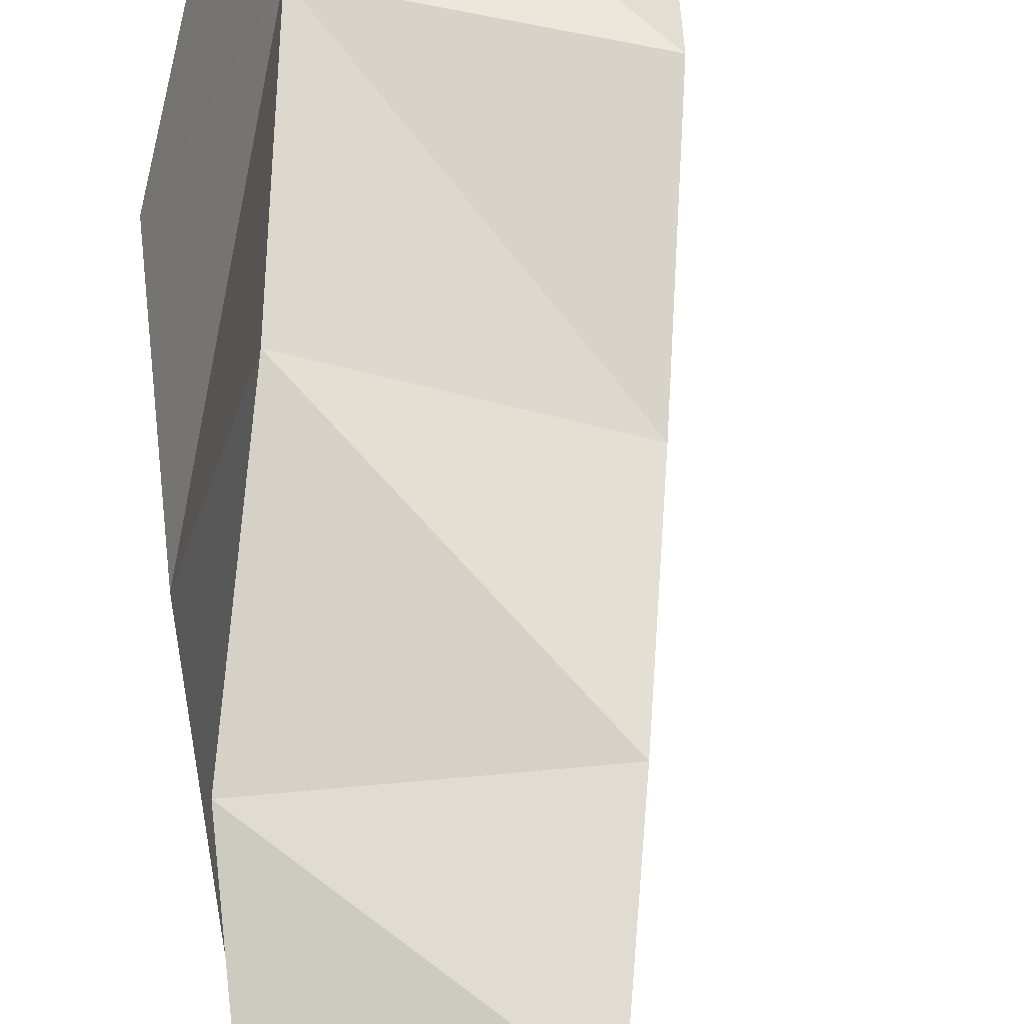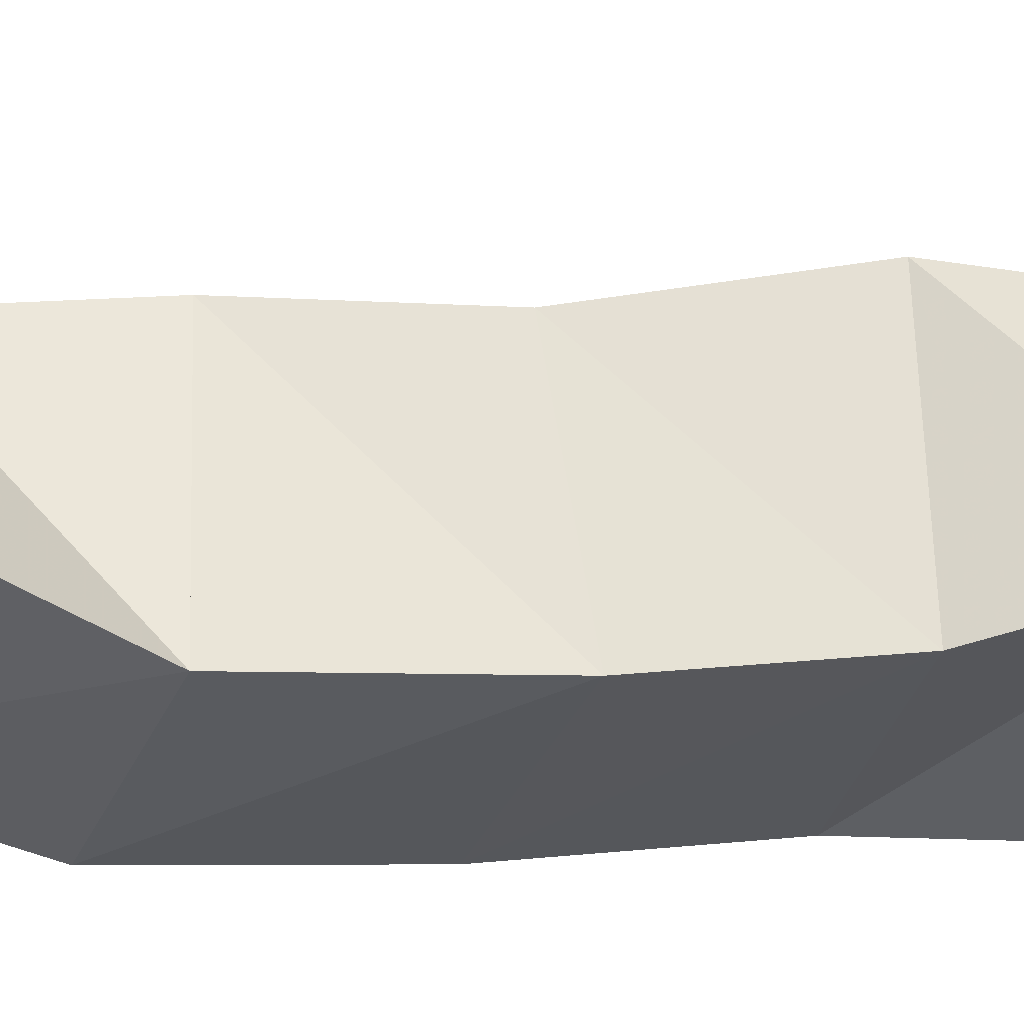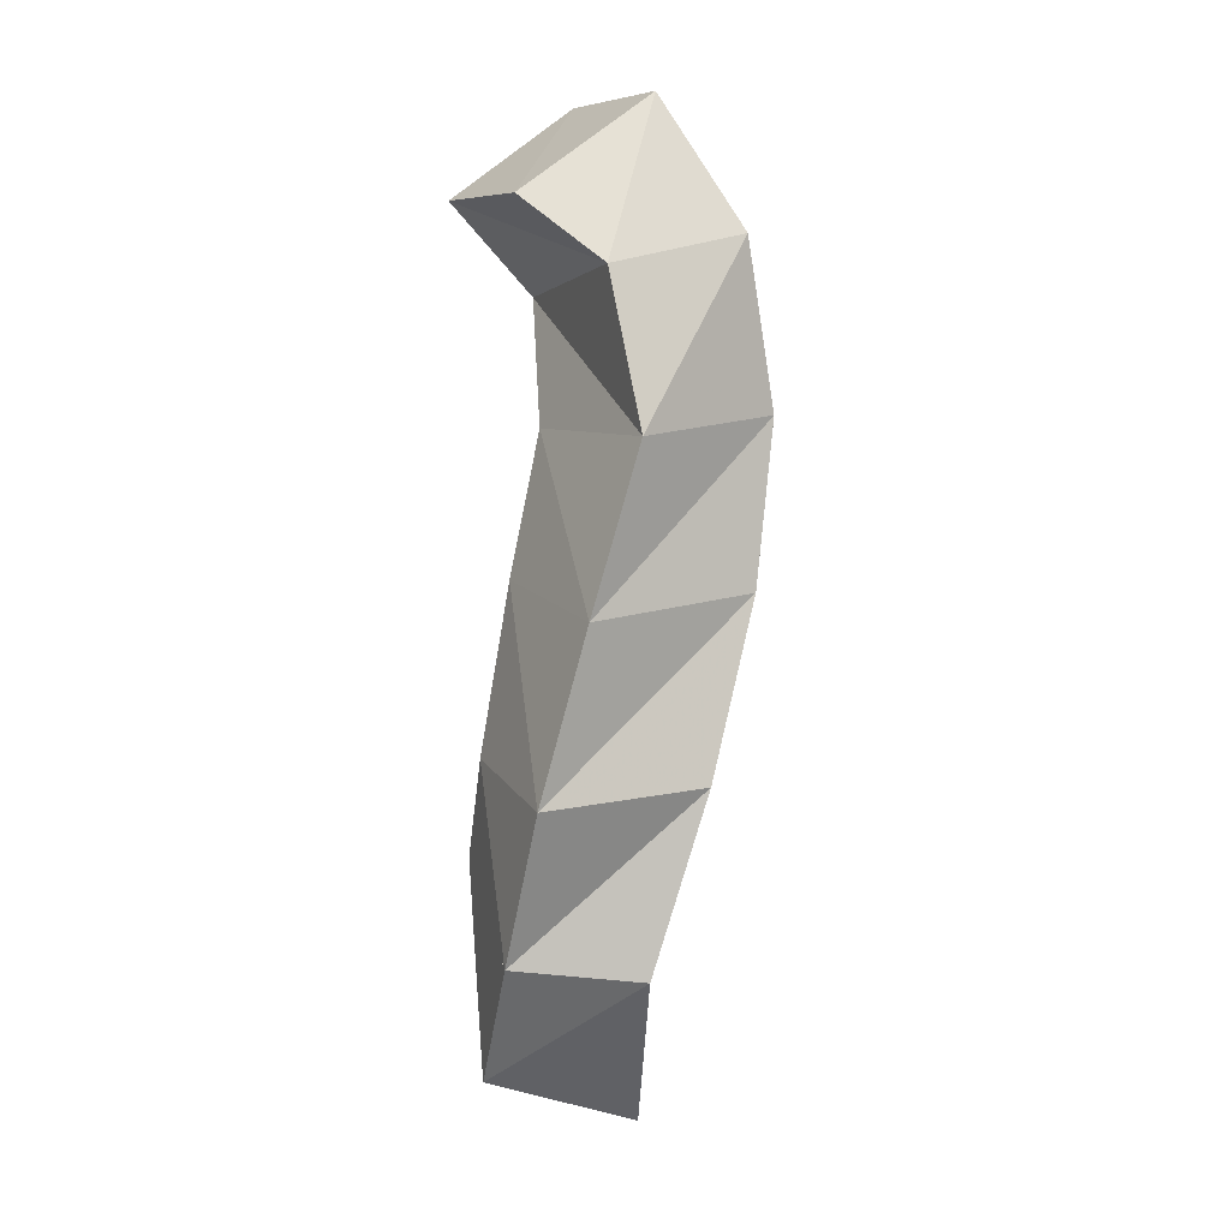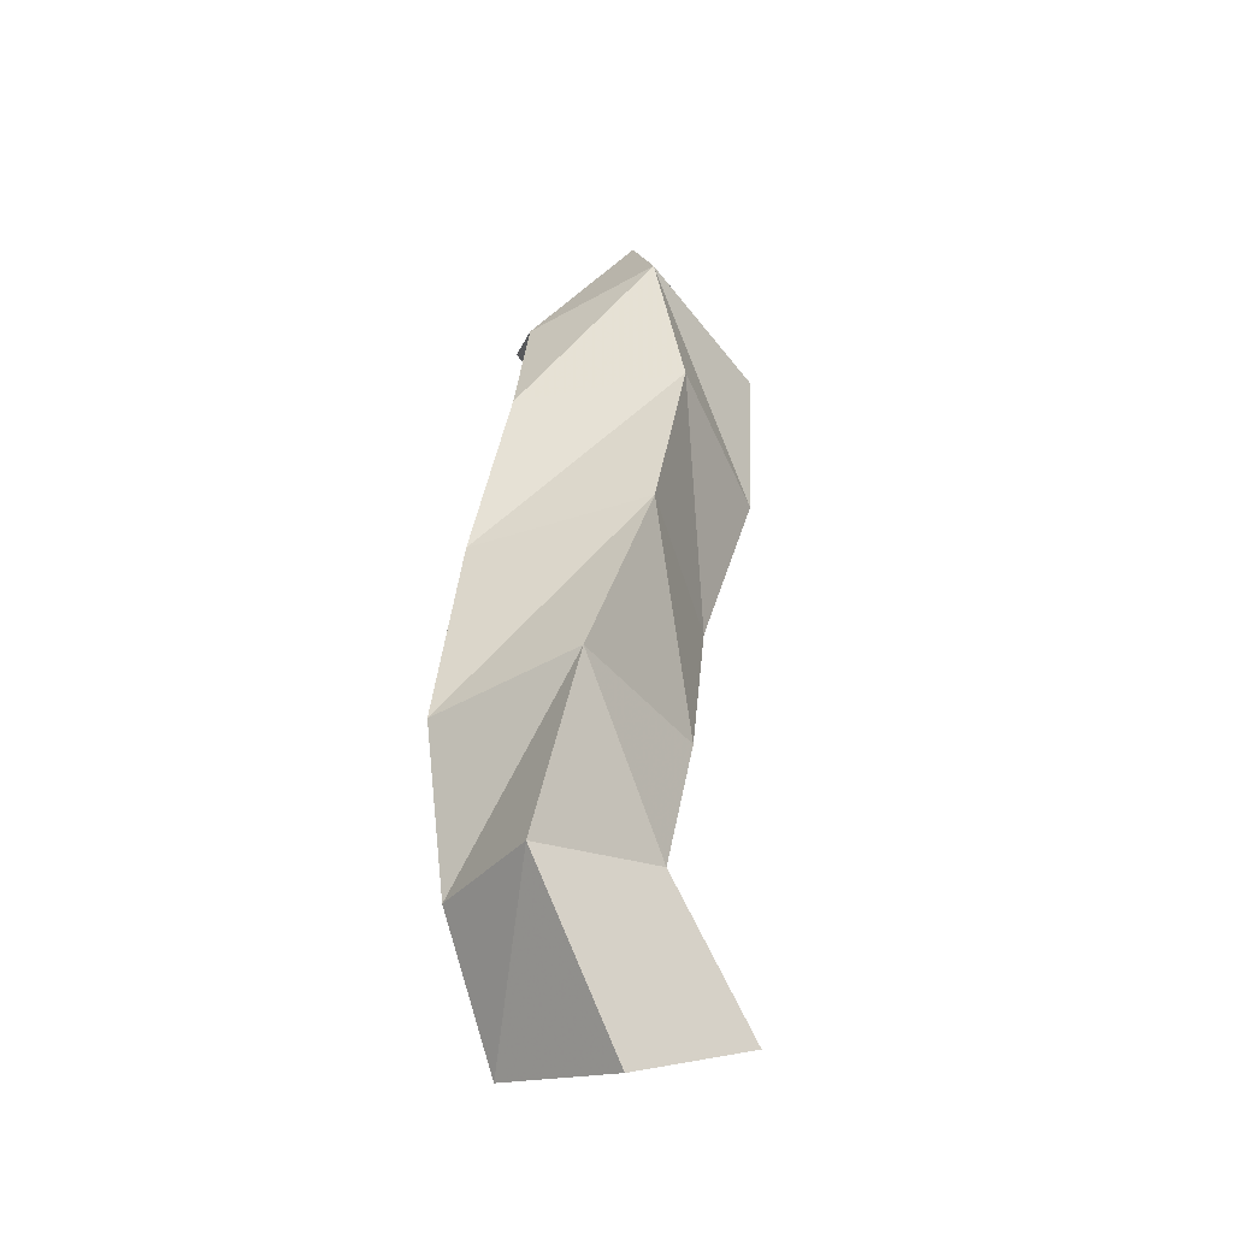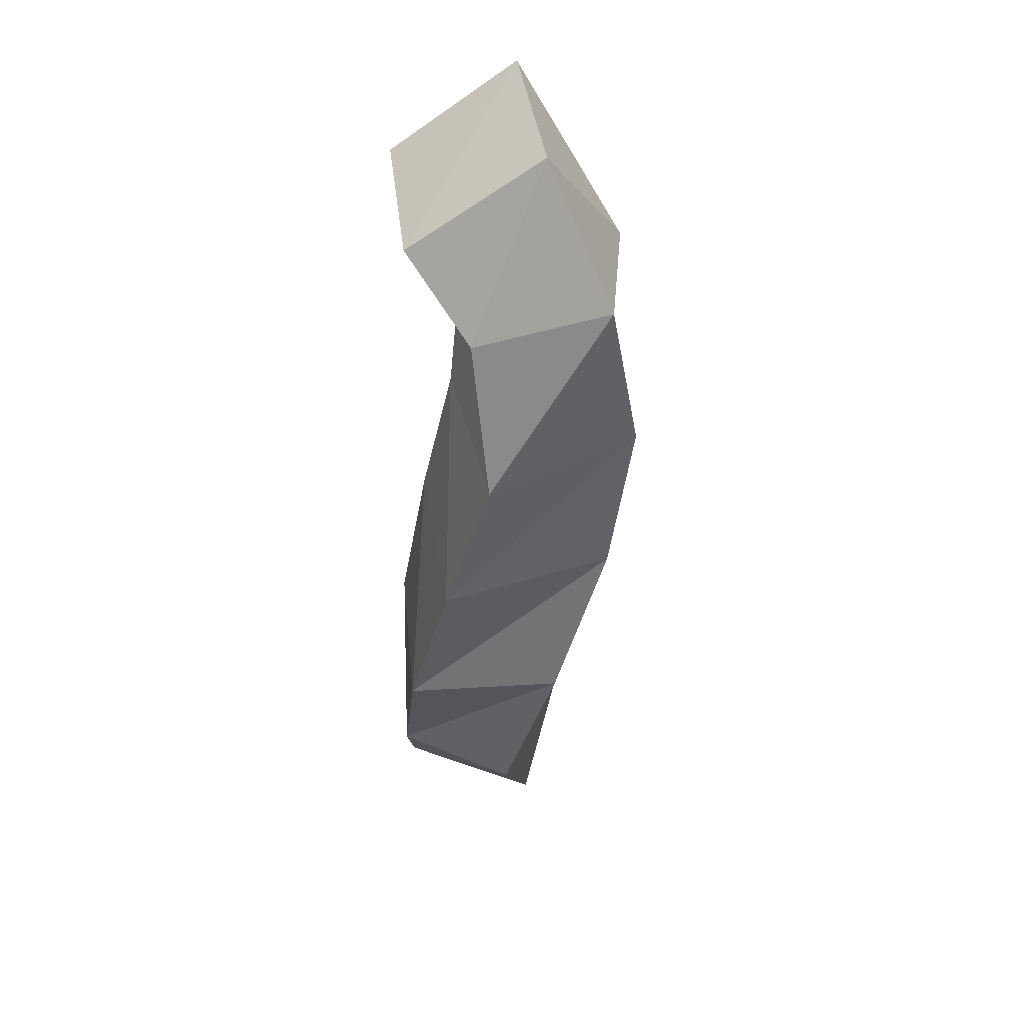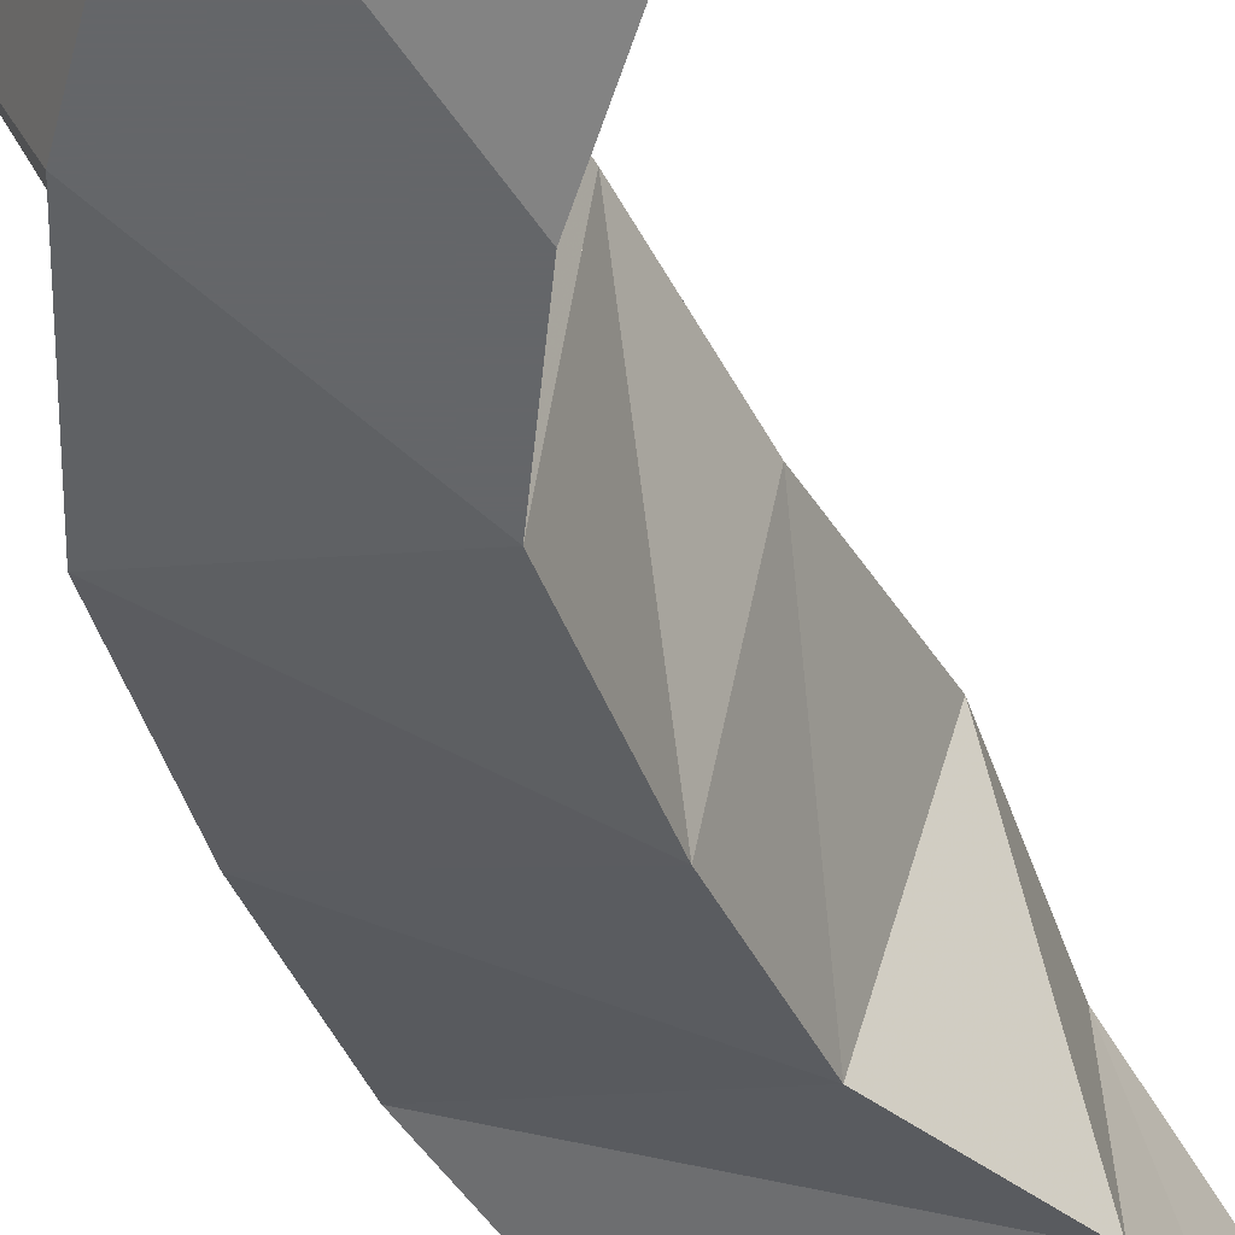
<metadata>
{"format":"obj","ext":"obj","renderer":"f3d","projection":"perspective","resolution":1024,"background":"white","views":[{"elev":61.8,"azim":175.4,"up":"+Y"},{"elev":-44.3,"azim":-102.4,"up":"+Y"},{"elev":5.8,"azim":72.6,"up":"+Z"},{"elev":-39.8,"azim":122.5,"up":"+Z"},{"elev":44.5,"azim":90.5,"up":"+Z"},{"elev":-51.7,"azim":-161.2,"up":"+Y"}]}
</metadata>
<code>
v -0.4037 0.1099 0.8473
v -0.3978 0.1571 0.8275
v -0.3622 0.1 0.8184
v -0.3543 0.1437 0.8053
v -0.3774 0.1 0.8802
v -0.3652 0.1496 0.8667
v -0.3368 0.1 0.8574
v -0.3215 0.1364 0.8549
v -0.3632 0.1 0.9114
v -0.3718 0.1547 0.9077
v -0.3198 0.1047 0.9037
v -0.3202 0.1532 0.9077
v -0.3635 0.1088 0.9613
v -0.378 0.1556 0.9497
v -0.3153 0.1176 0.9538
v -0.3296 0.1693 0.959
v -0.3665 0.1185 1.003
v -0.3844 0.1692 0.9969
v -0.3146 0.1319 1.002
v -0.3355 0.1766 1.007
v -0.3875 0.1225 1.041
v -0.3841 0.1716 1.048
v -0.3287 0.1267 1.047
v -0.3335 0.1678 1.056
v -0.3988 0.1004 1.068
v -0.4037 0.1394 1.097
v -0.3492 0.107 1.067
v -0.3535 0.1482 1.095
f 1 2 4
f 3 1 4
f 2 6 8
f 4 2 8
f 6 5 7
f 8 6 7
f 5 1 3
f 7 5 3
f 8 7 3
f 4 8 3
f 2 1 5
f 6 2 5
f 5 6 8
f 7 5 8
f 6 10 12
f 8 6 12
f 10 9 11
f 12 10 11
f 9 5 7
f 11 9 7
f 12 11 7
f 8 12 7
f 6 5 9
f 10 6 9
f 9 10 12
f 11 9 12
f 10 14 16
f 12 10 16
f 14 13 15
f 16 14 15
f 13 9 11
f 15 13 11
f 16 15 11
f 12 16 11
f 10 9 13
f 14 10 13
f 13 14 16
f 15 13 16
f 14 18 20
f 16 14 20
f 18 17 19
f 20 18 19
f 17 13 15
f 19 17 15
f 20 19 15
f 16 20 15
f 14 13 17
f 18 14 17
f 17 18 20
f 19 17 20
f 18 22 24
f 20 18 24
f 22 21 23
f 24 22 23
f 21 17 19
f 23 21 19
f 24 23 19
f 20 24 19
f 18 17 21
f 22 18 21
f 21 22 24
f 23 21 24
f 22 26 28
f 24 22 28
f 26 25 27
f 28 26 27
f 25 21 23
f 27 25 23
f 28 27 23
f 24 28 23
f 22 21 25
f 26 22 25

</code>
